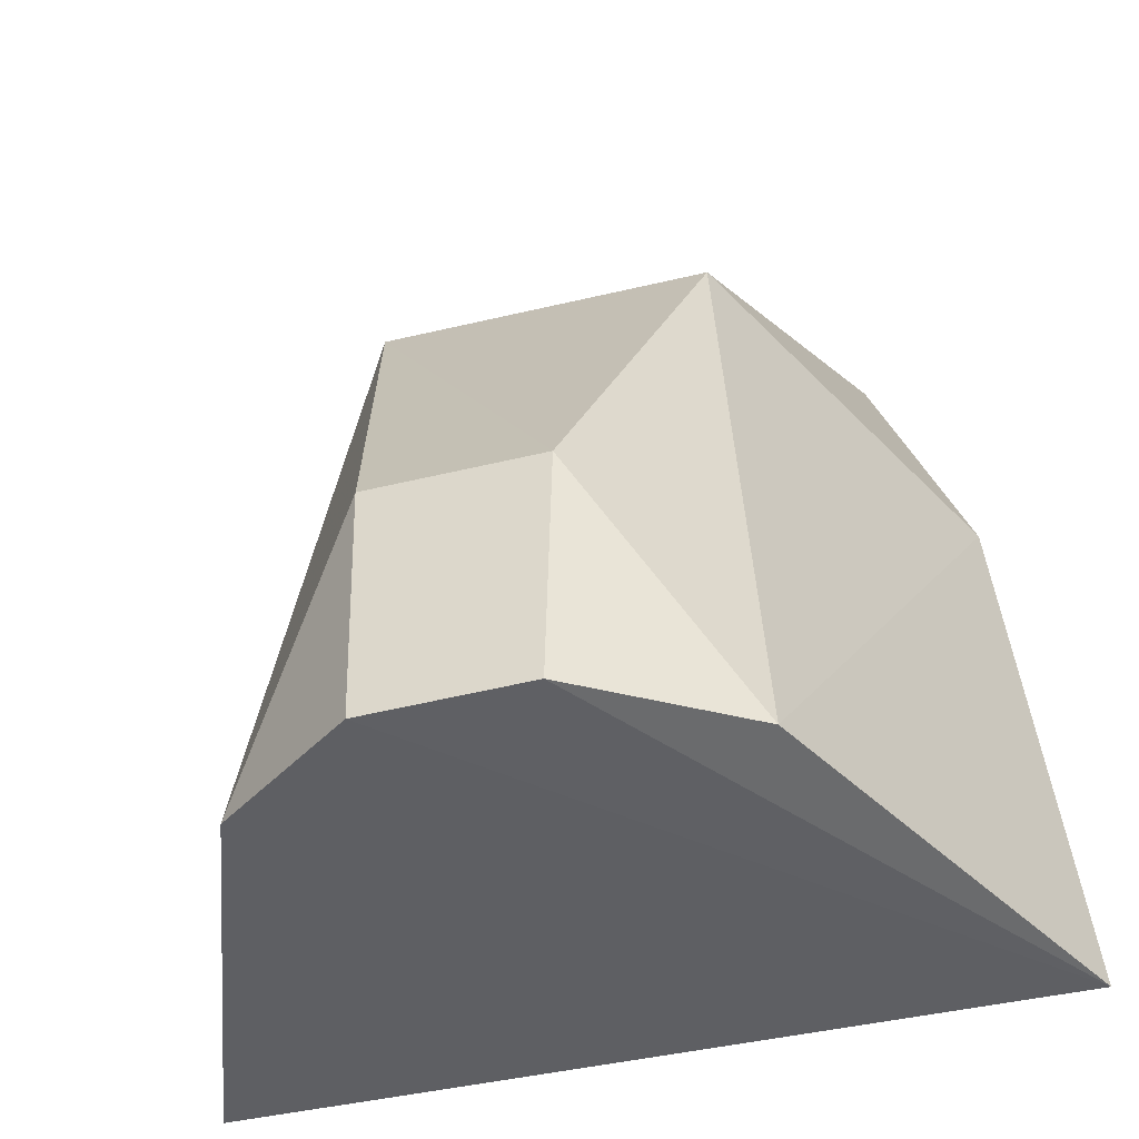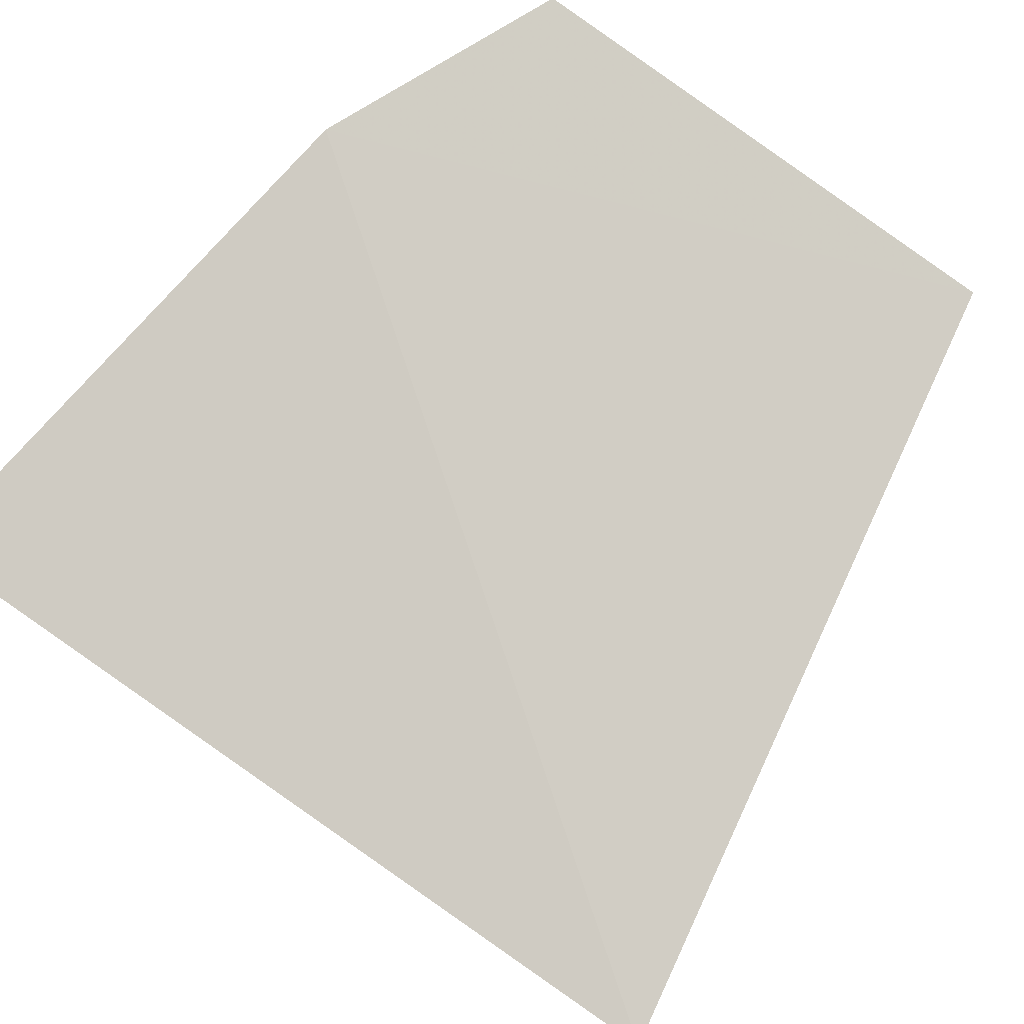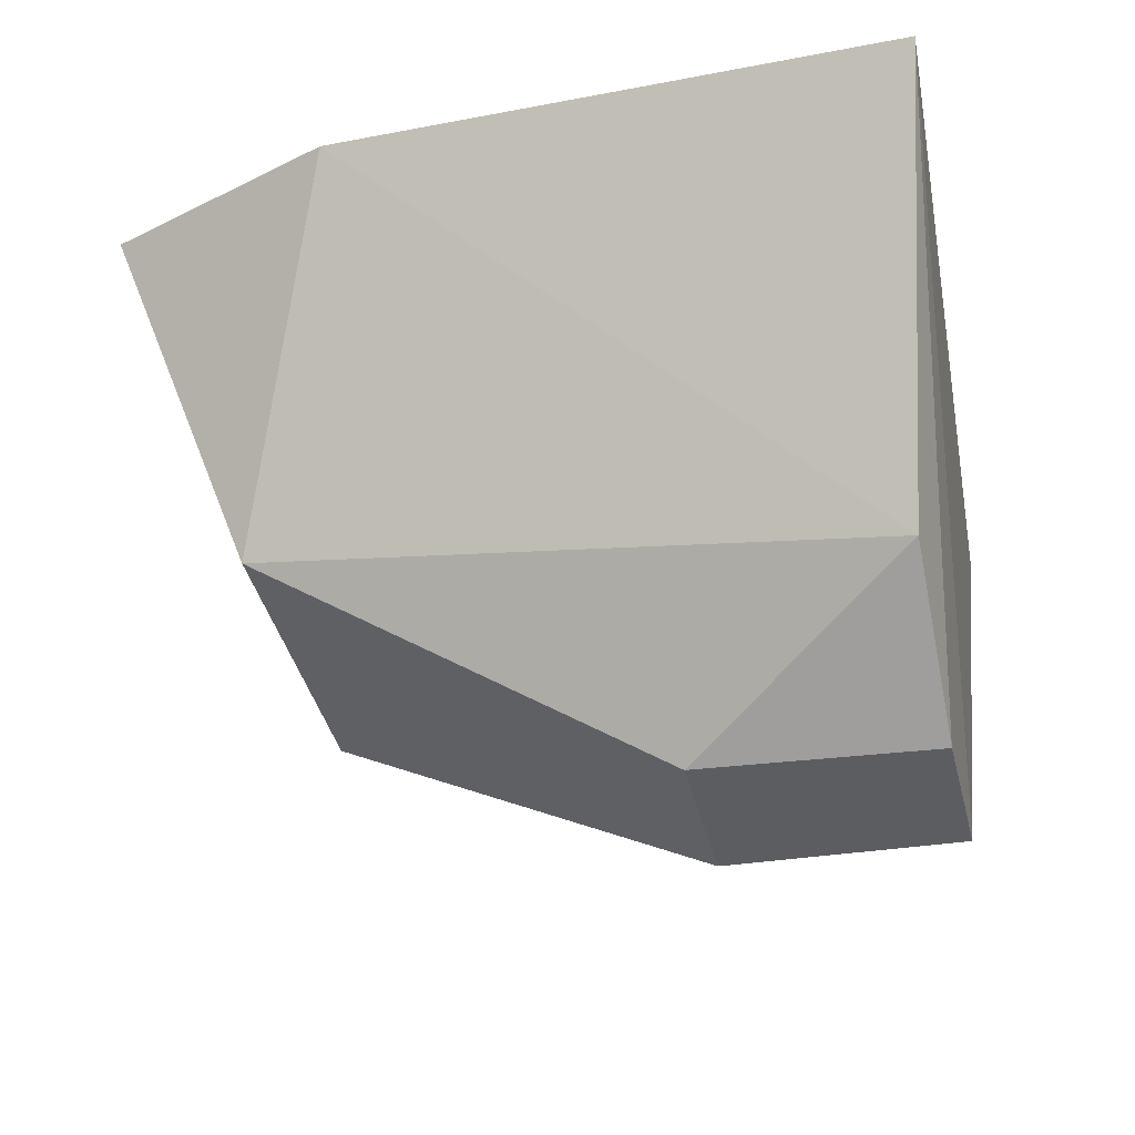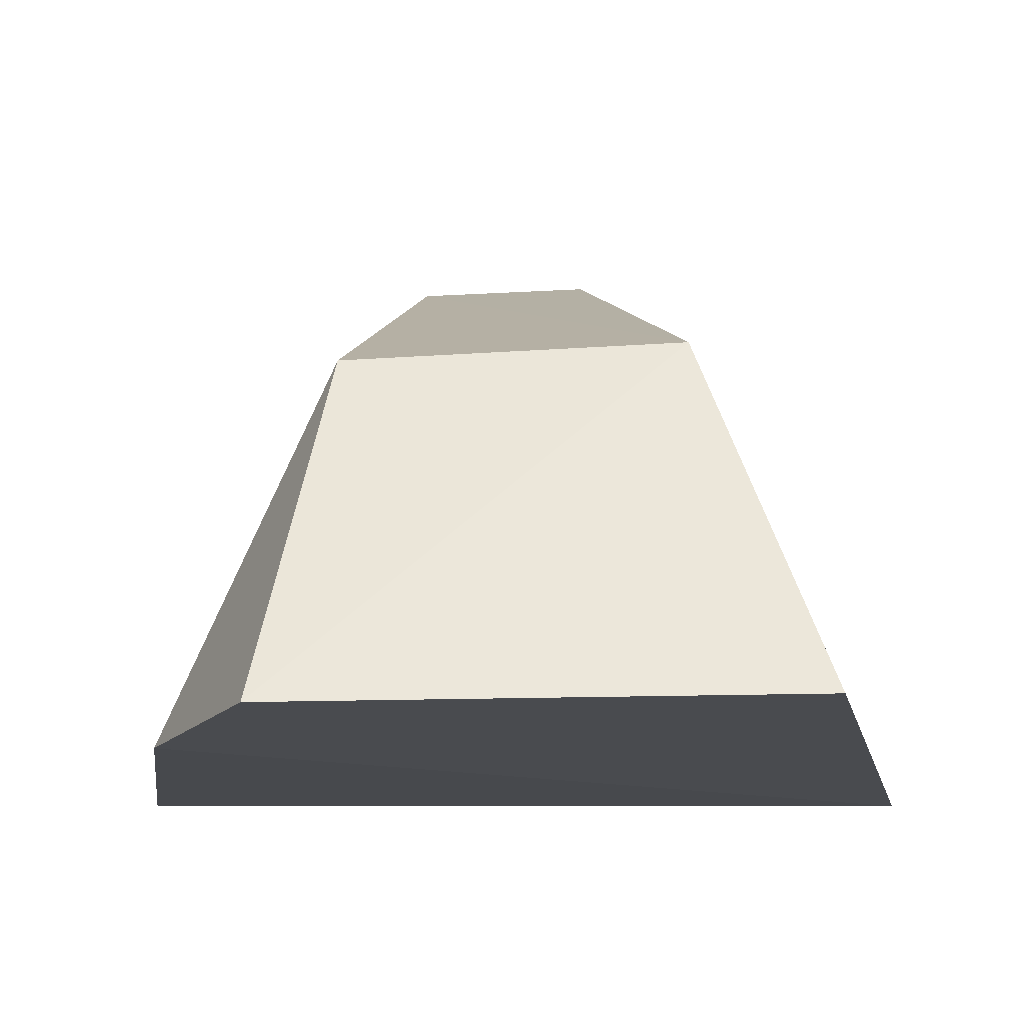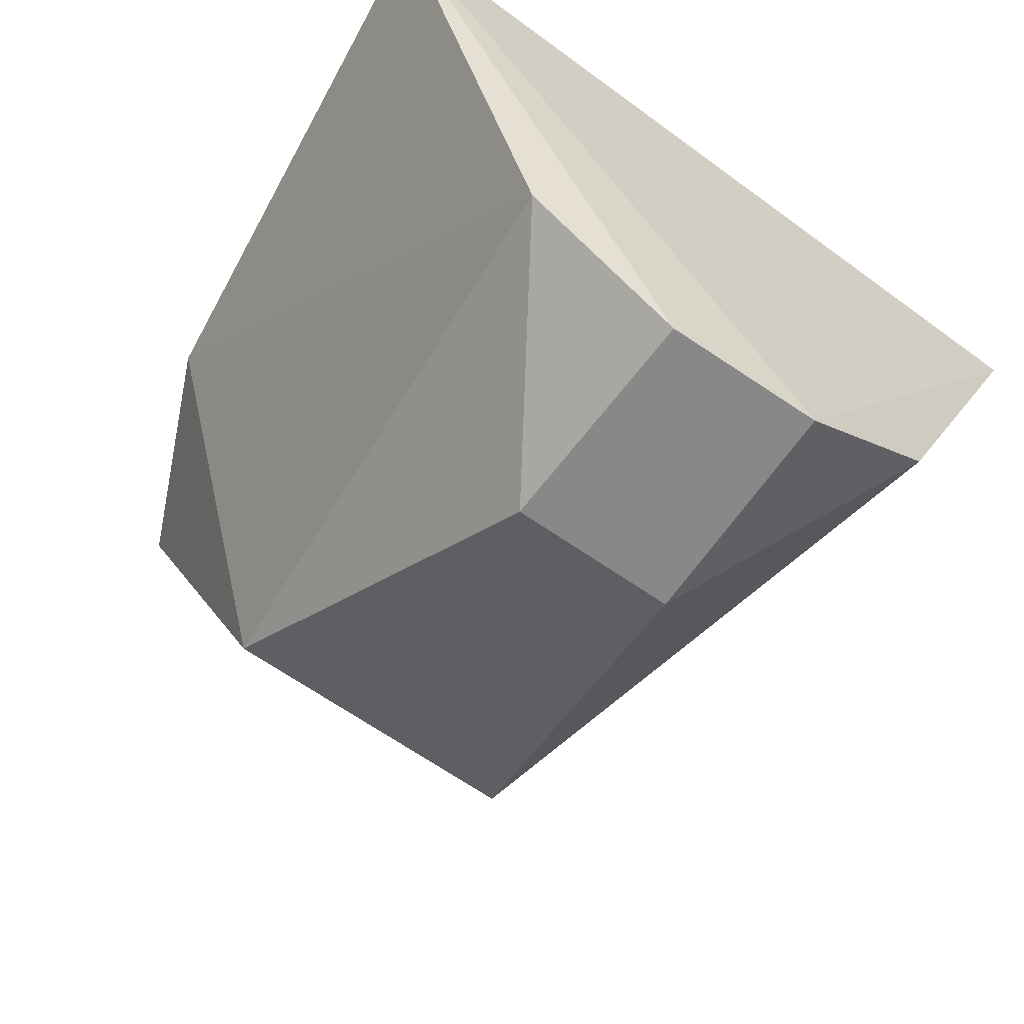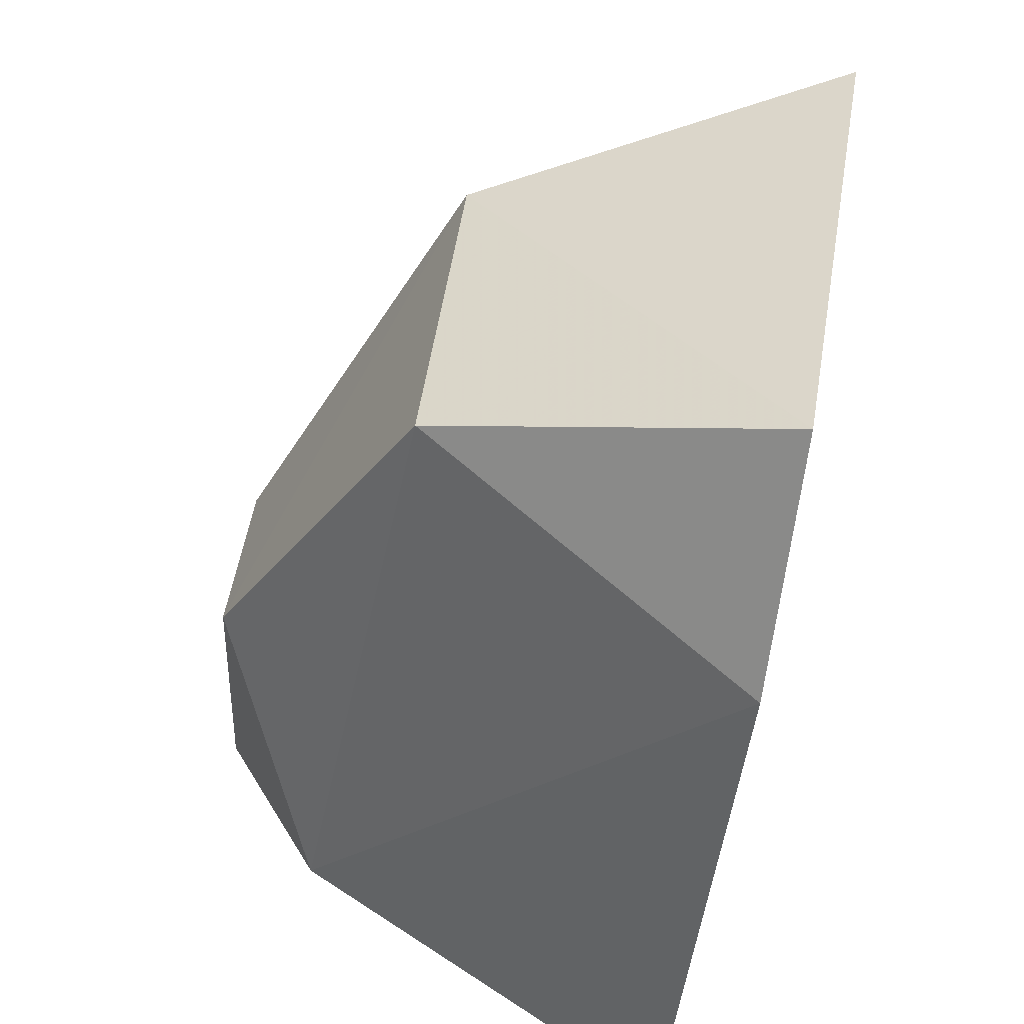
<metadata>
{"format":"obj","ext":"obj","renderer":"f3d","projection":"perspective","resolution":1024,"background":"white","views":[{"elev":-38.5,"azim":-162.8,"up":"+Y"},{"elev":79.4,"azim":36.3,"up":"+Z"},{"elev":-36.8,"azim":-77.7,"up":"+Z"},{"elev":71.9,"azim":-3.2,"up":"+Y"},{"elev":-64.2,"azim":-35.6,"up":"+Z"},{"elev":47.0,"azim":-82.5,"up":"+Y"}]}
</metadata>
<code>
v 0.04094 0.5261 -0.004578
v 0.04379 0.5122 -0.005446
v 0.04051 0.5127 -0.01344
v 0.03475 0.5168 -0.01545
v 0.02853 0.5118 -0.006394
v 0.03921 0.524 -0.0113
v 0.02985 0.5219 -0.005272
v 0.03773 0.5125 -0.01555
v 0.03175 0.5262 -0.004911
v 0.03203 0.5126 -0.01349
v 0.03784 0.5168 -0.01544
v 0.03328 0.524 -0.0113
v 0.03482 0.5126 -0.01557
f 6 1 2
f 6 2 3
f 7 5 2
f 7 2 1
f 8 3 2
f 8 2 5
f 9 7 1
f 9 1 6
f 10 5 7
f 11 6 3
f 11 3 8
f 11 4 6
f 12 9 6
f 12 6 4
f 12 7 9
f 12 10 7
f 12 4 10
f 13 8 5
f 13 5 10
f 13 10 4
f 13 11 8
f 13 4 11

</code>
